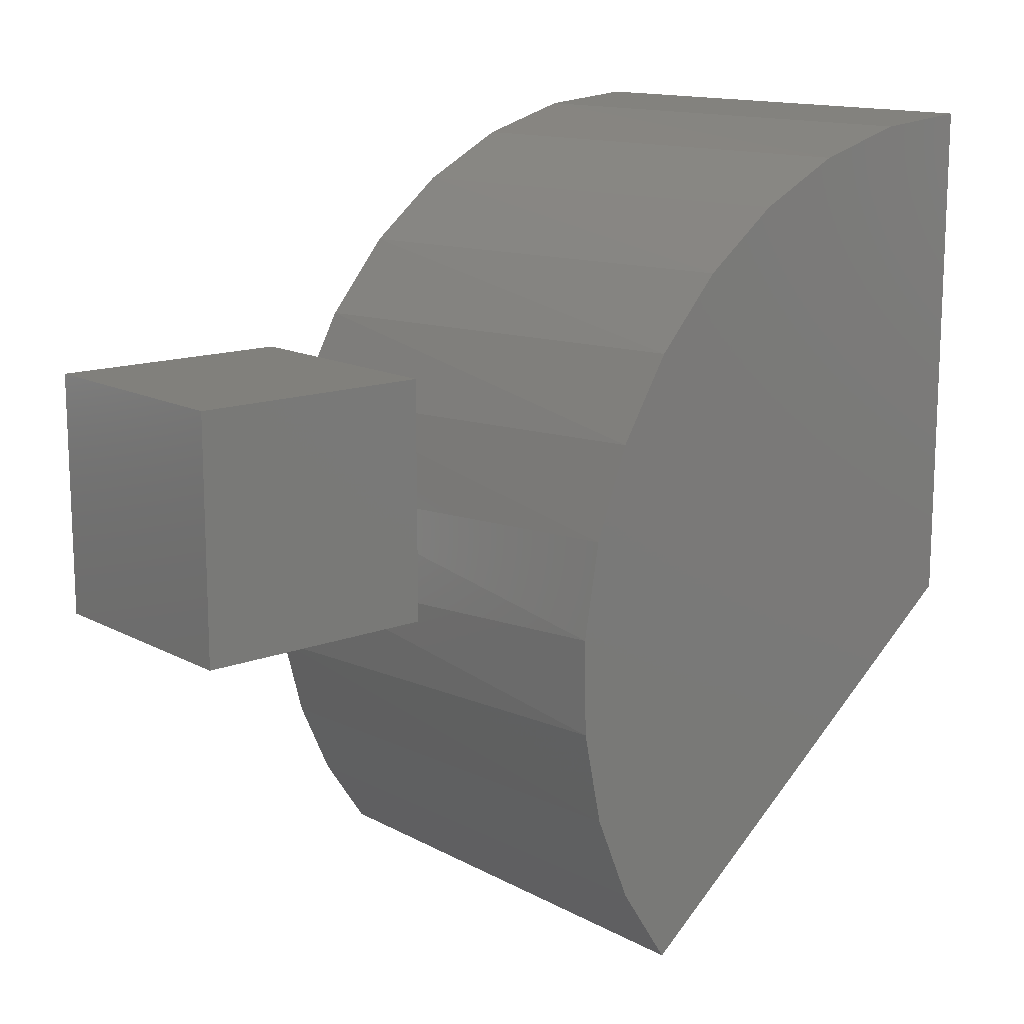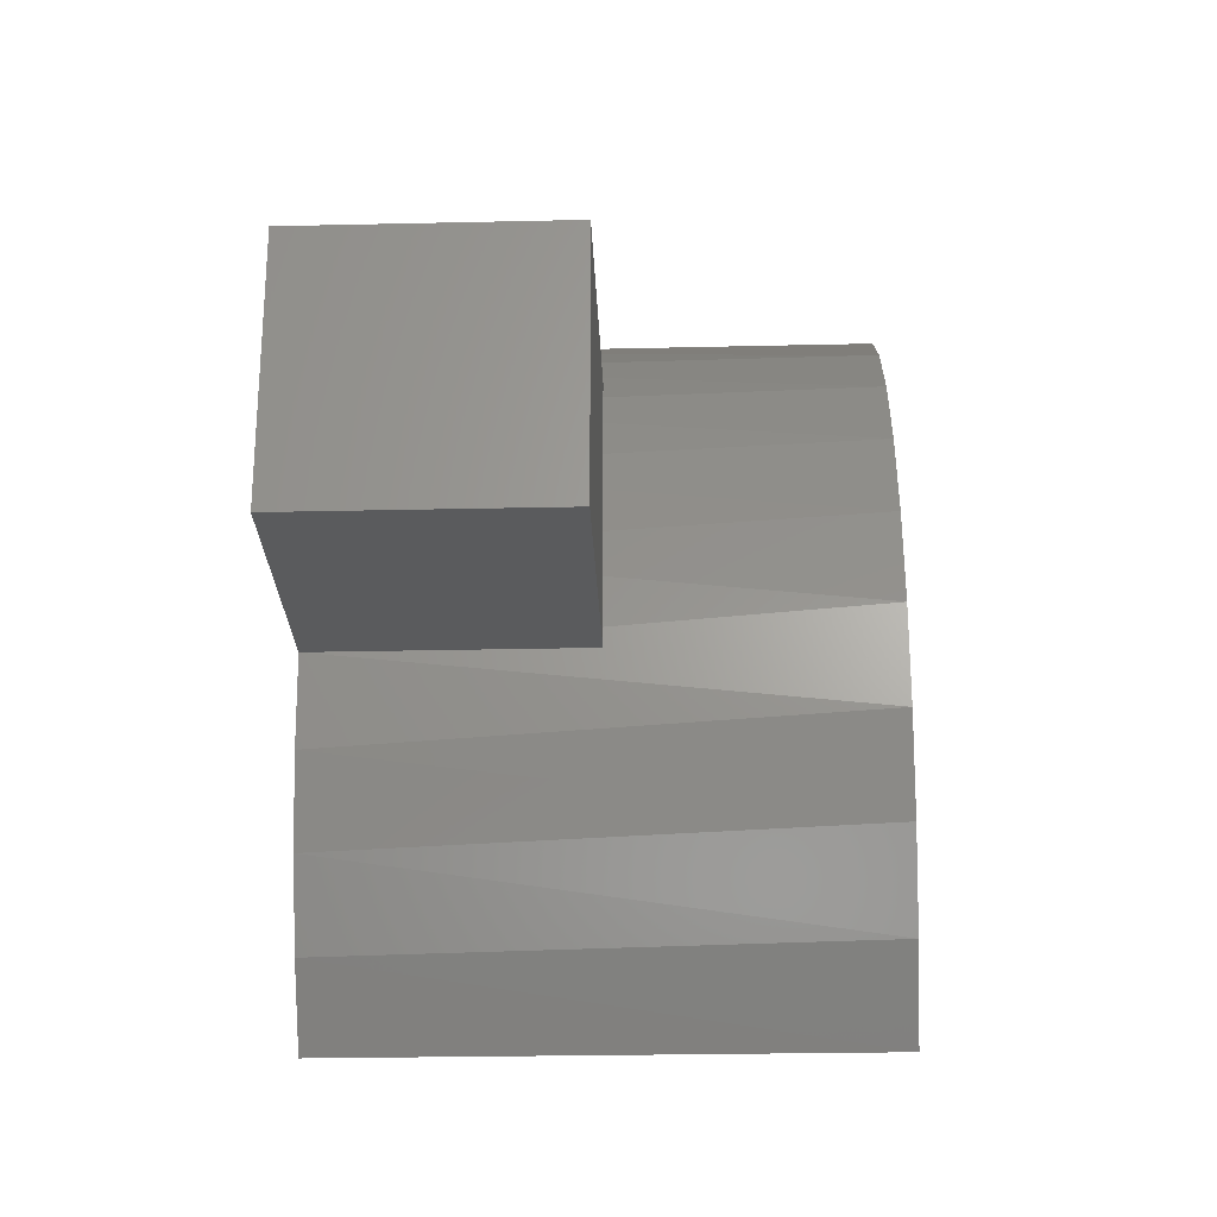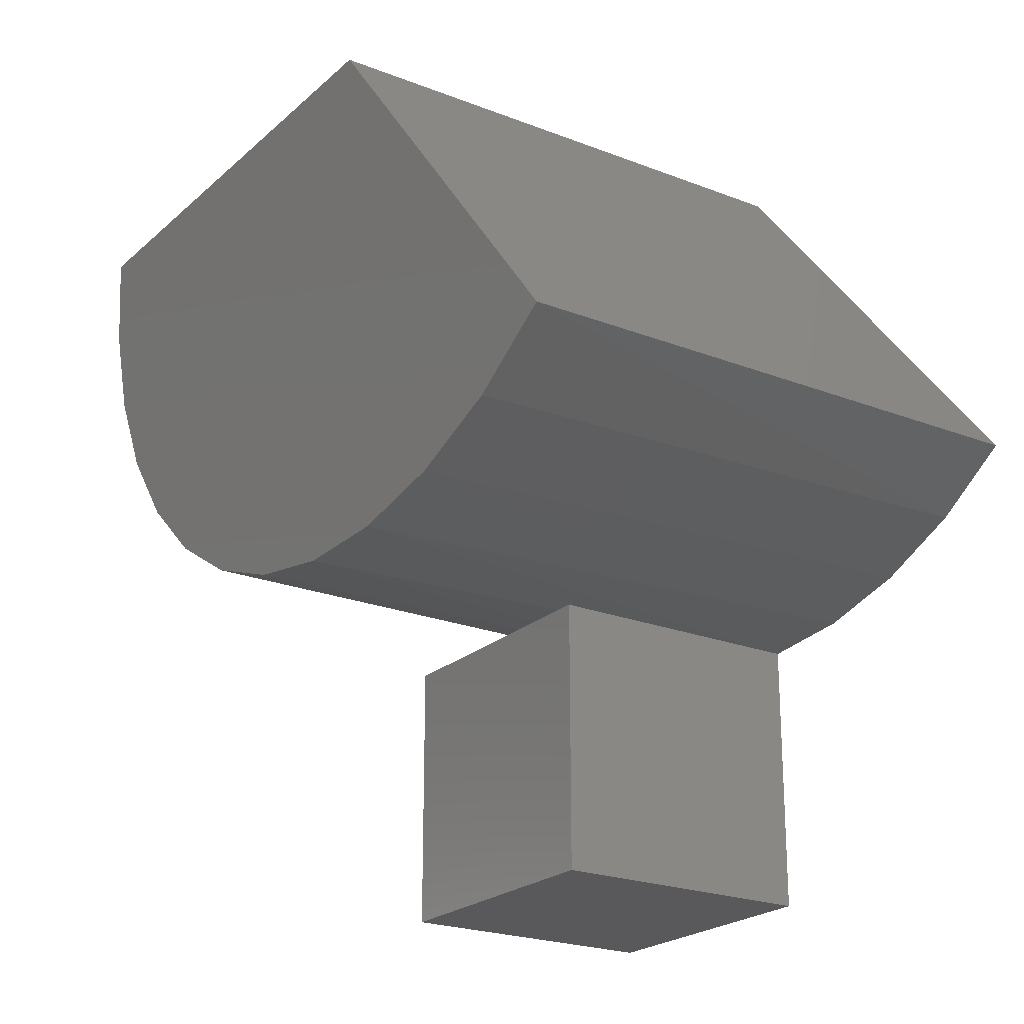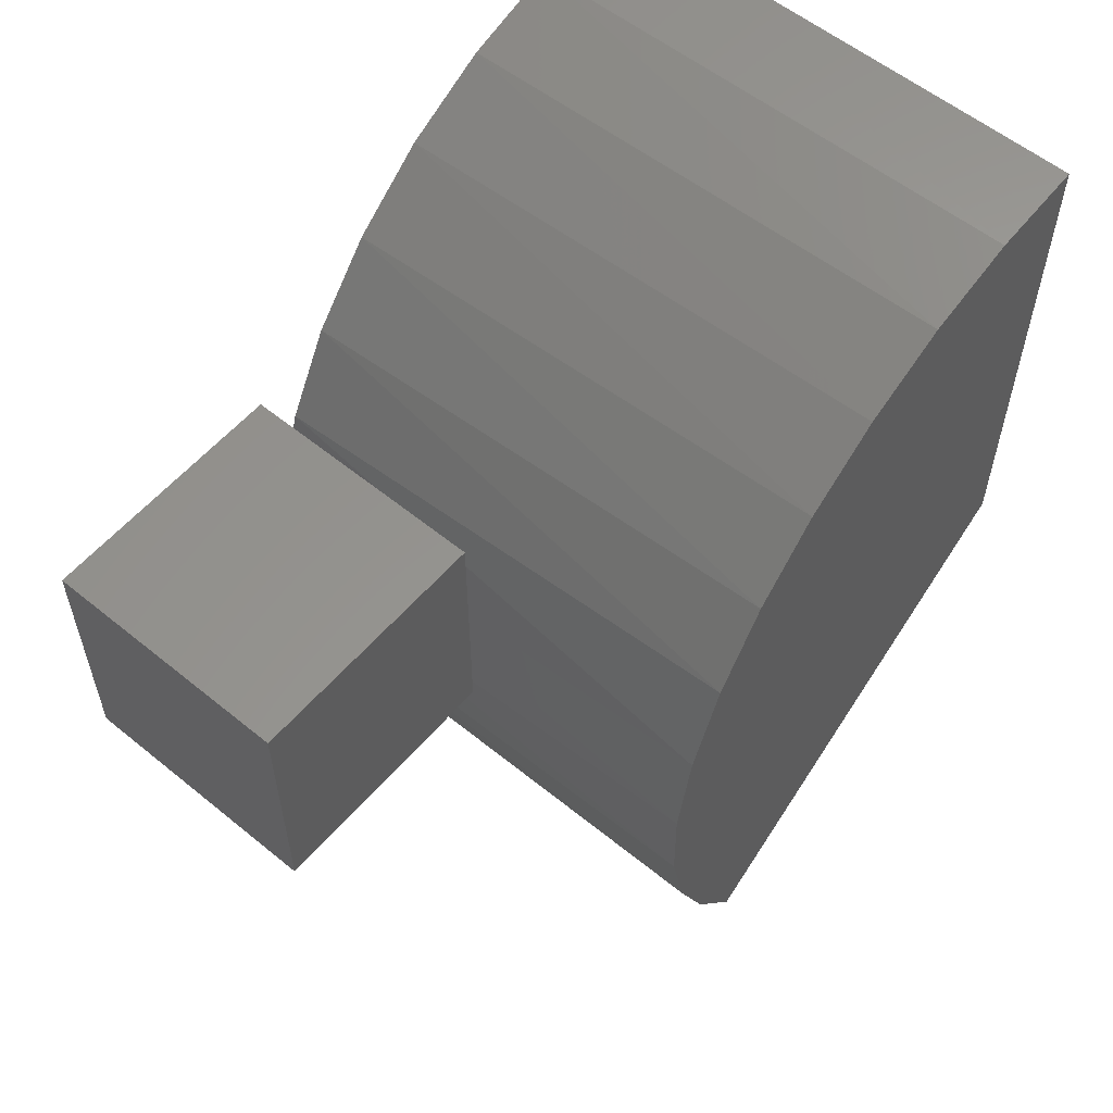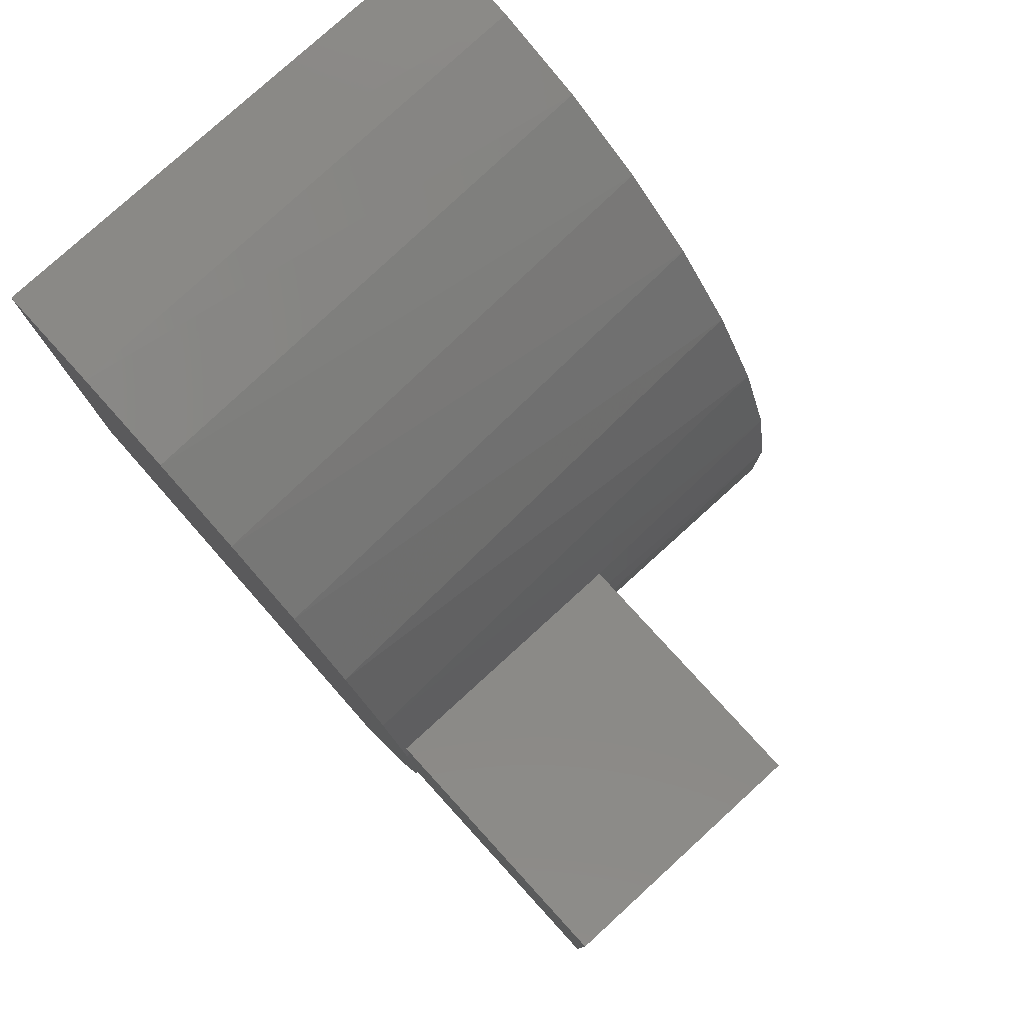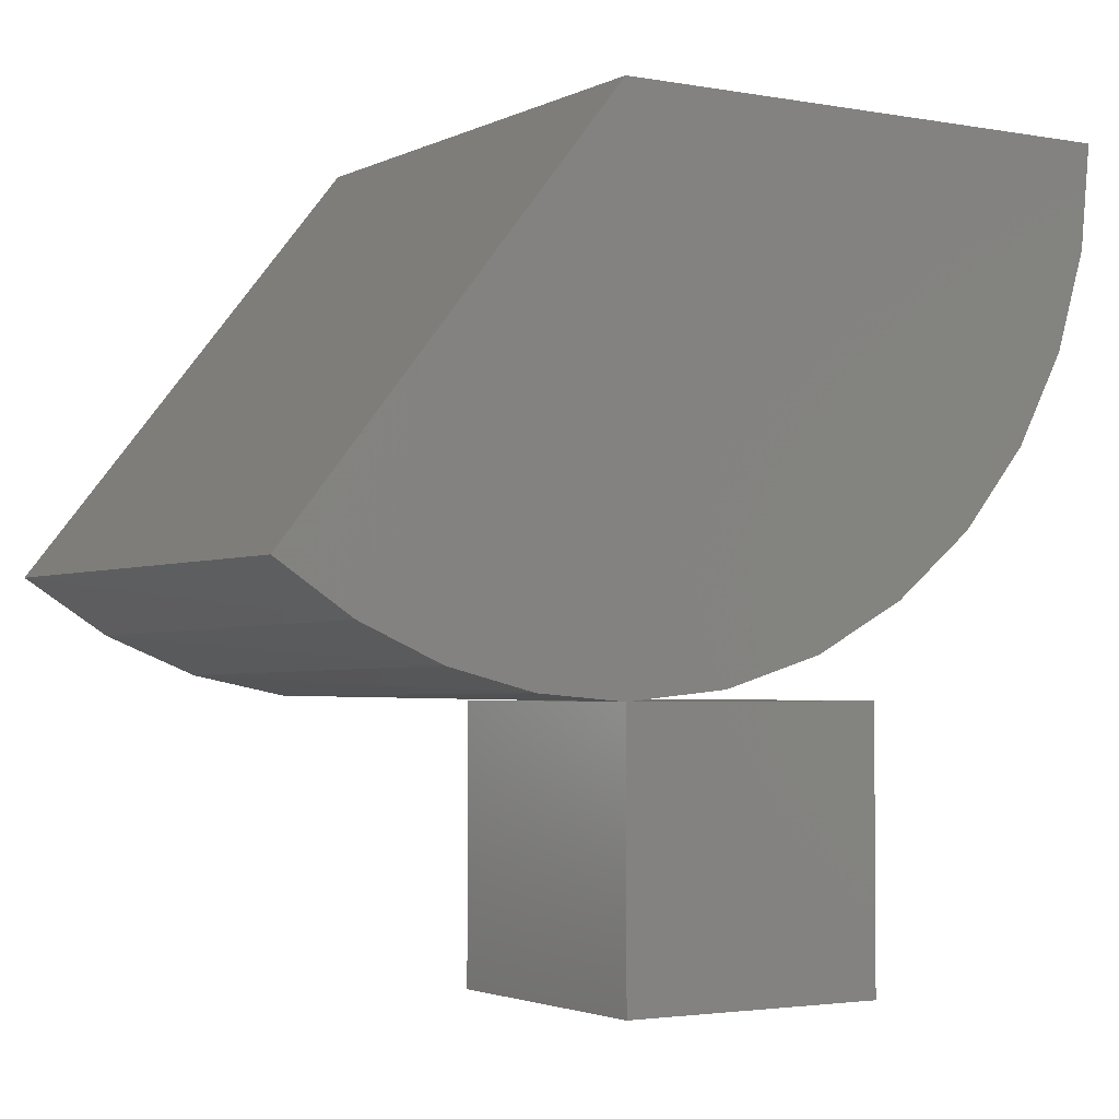
<metadata>
{"format":"stl","ext":"stl","renderer":"f3d","projection":"perspective","resolution":1024,"background":"white","views":[{"elev":13.9,"azim":49.6,"up":"+Z"},{"elev":-25.3,"azim":2.1,"up":"+Z"},{"elev":-22.4,"azim":146.0,"up":"+Y"},{"elev":57.4,"azim":40.3,"up":"+Z"},{"elev":78.5,"azim":-42.4,"up":"+Z"},{"elev":-2.7,"azim":-122.1,"up":"+Y"}]}
</metadata>
<code>
# stl→obj: 36 verts, 64 faces
v 1.03e-17 -0.4424 -0.2329
v 1.755e-17 -0.478 -0.1467
v -0.5 -0.4721 -0.1647
v -0.5 -0.493 -0.08354
v 2.42e-17 -0.4969 -0.05533
v 3e-17 -0.4986 0.03795
v 3.476e-17 -0.4828 0.1299
v -0.5 -0.4904 0.09755
v -0.5 -0.4619 0.1913
v 3.83e-17 -0.4503 0.2173
v -0.5 -0.4157 0.2778
v 4.052e-17 -0.4021 0.2972
v -0.5 -0.3536 0.3536
v 4.132e-17 -0.3399 0.3667
v -0.5 -0.2778 0.4157
v 4.069e-17 -0.2658 0.4235
v -0.5 -0.1913 0.4619
v 3.864e-17 -0.1825 0.4655
v -0.5 -0.09755 0.4904
v -0.5 -0.5 2.833e-16
v -0.5 -0.3915 -0.3111
v 2.684e-18 -0.3915 -0.3111
v -0.5 -0.4379 -0.2413
v 3.062e-17 2.776e-17 0.5
v -0.5 1.7e-33 0.5
v 3.524e-17 -0.09288 0.4913
v -0.5 0 0
v -0.5 -0.5 0
v -0.5 -0.5 0.25
v -0.25 -0.5 -1.531e-17
v -0.25 -0.5 0.25
v -0.5 -0.75 0.25
v -0.5 -0.75 0
v -0.25 -0.75 -1.531e-17
v -0.25 -0.75 0.25
v 0 2.776e-17 -3.062e-17
f 1 2 3
f 4 3 2
f 2 5 4
f 6 7 8
f 9 8 7
f 7 10 9
f 11 9 10
f 10 12 11
f 13 11 12
f 12 14 13
f 15 13 14
f 14 16 15
f 17 15 16
f 16 18 17
f 19 17 18
f 20 4 5
f 20 5 6
f 20 6 8
f 21 22 23
f 23 22 1
f 23 1 3
f 24 25 26
f 26 25 19
f 26 19 18
f 27 21 23
f 27 23 3
f 27 3 4
f 27 4 20
f 27 20 8
f 27 8 9
f 27 9 11
f 27 11 13
f 27 13 15
f 27 15 17
f 27 17 19
f 27 19 25
f 28 29 30
f 30 29 31
f 29 28 32
f 32 28 33
f 30 31 34
f 34 31 35
f 28 30 33
f 33 30 34
f 33 34 32
f 32 34 35
f 31 29 35
f 35 29 32
f 27 36 21
f 21 36 22
f 27 25 36
f 36 25 24
f 36 24 26
f 36 26 18
f 36 18 16
f 36 16 14
f 36 14 12
f 36 12 10
f 36 10 7
f 36 7 6
f 36 6 5
f 36 5 2
f 36 2 1
f 36 1 22

</code>
